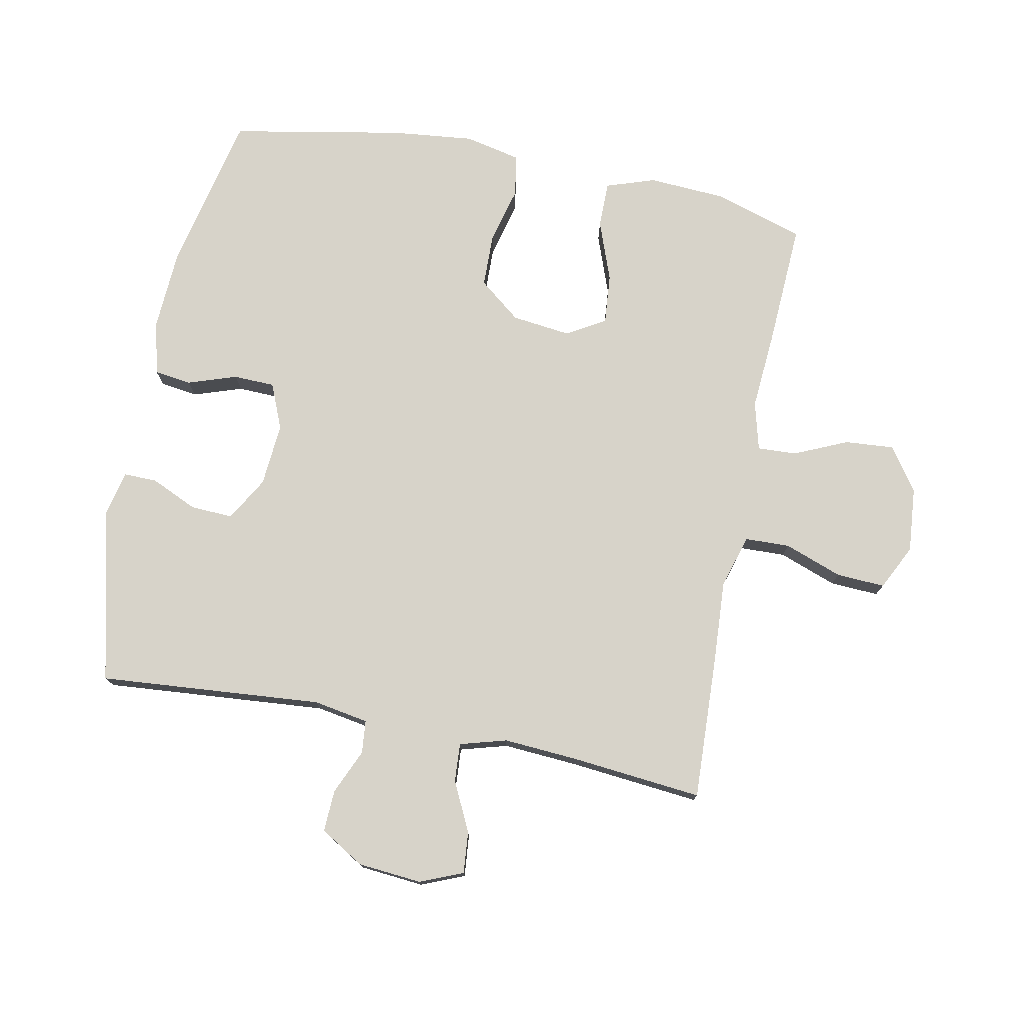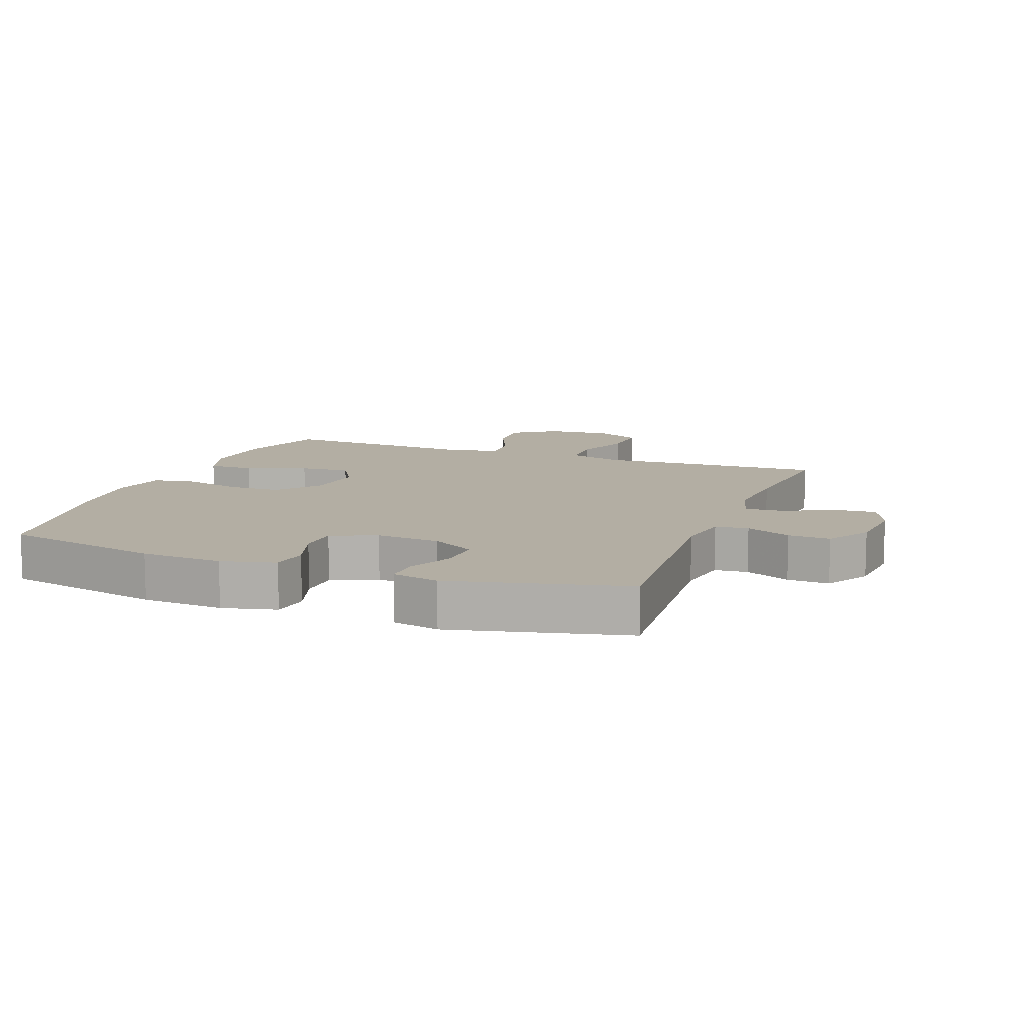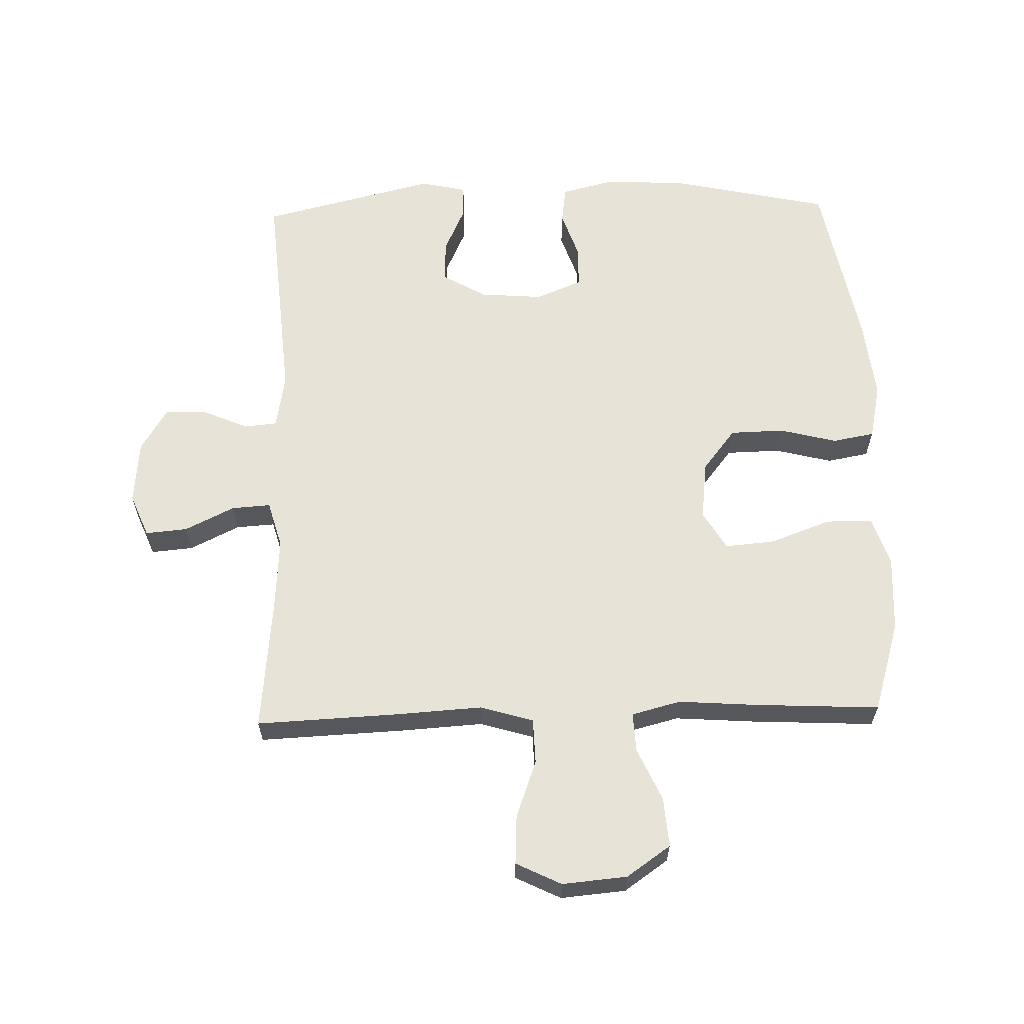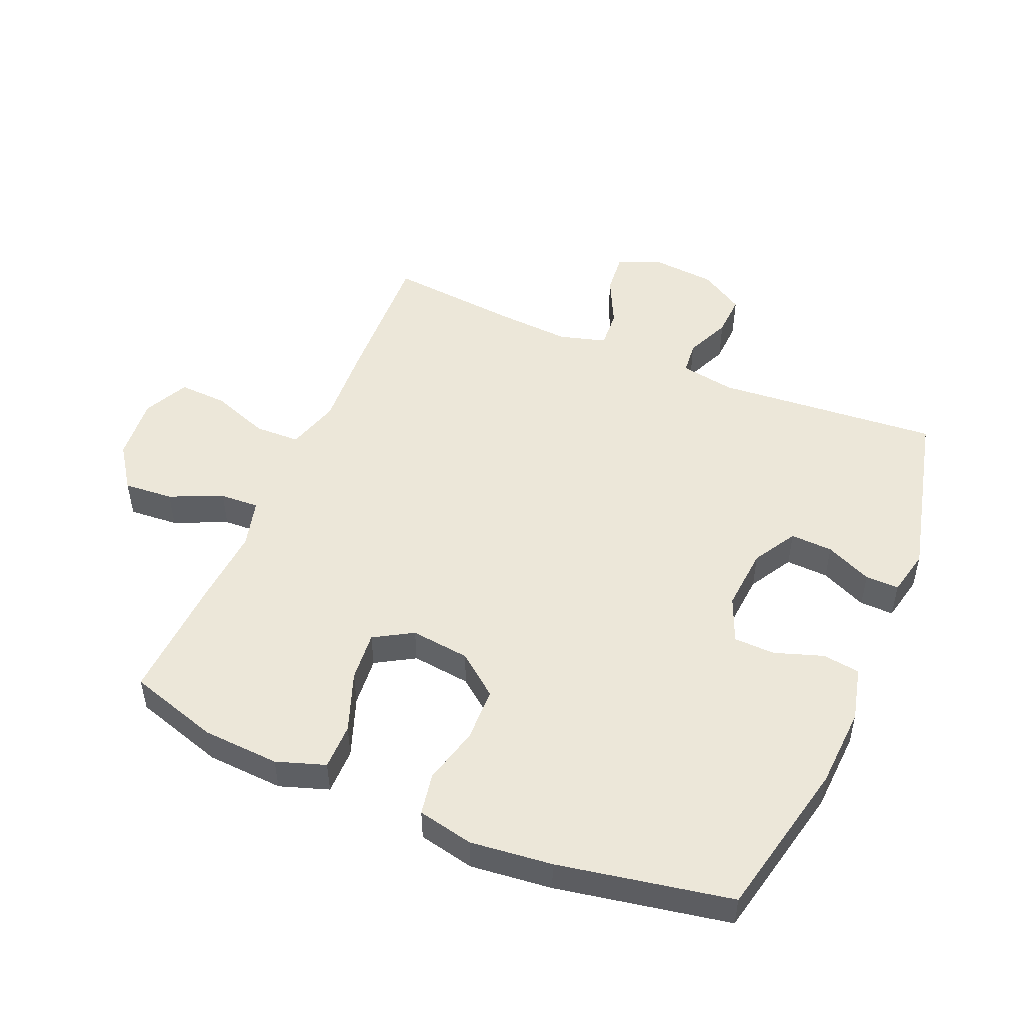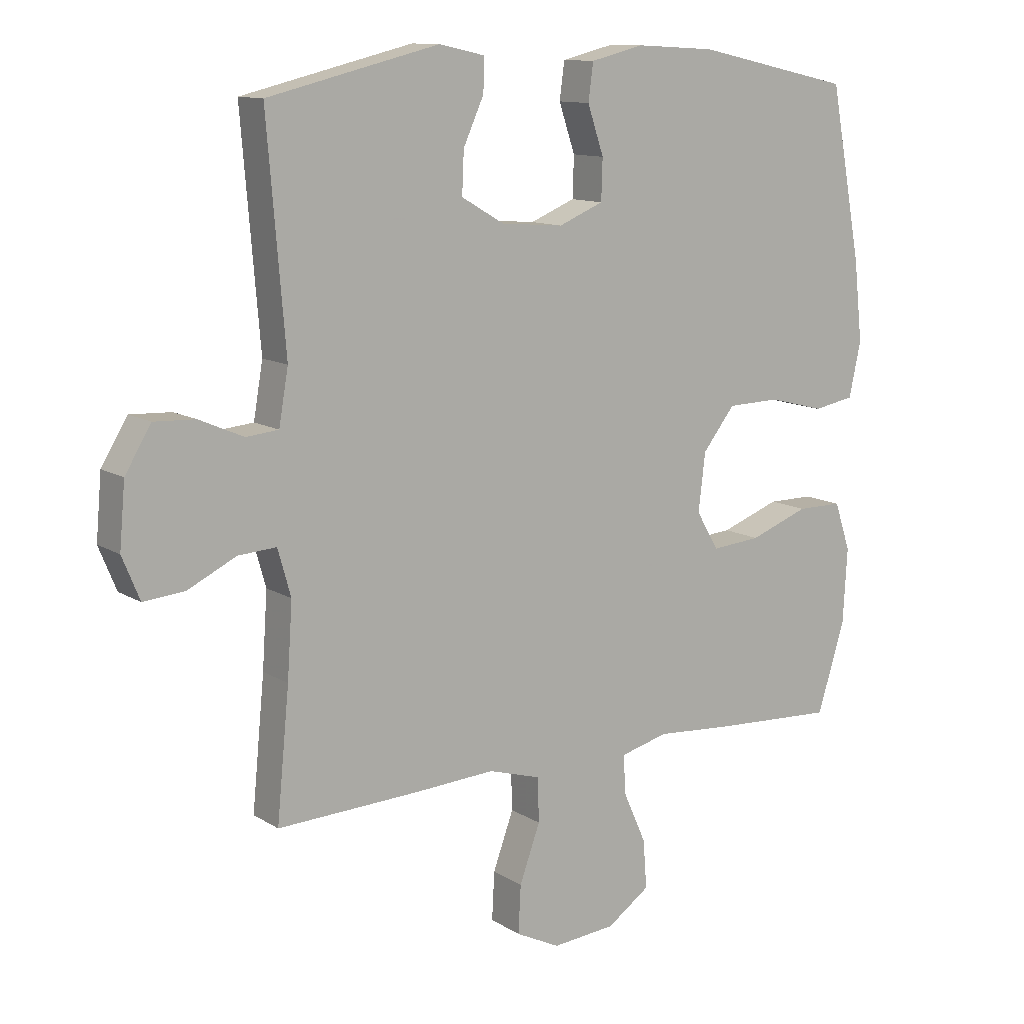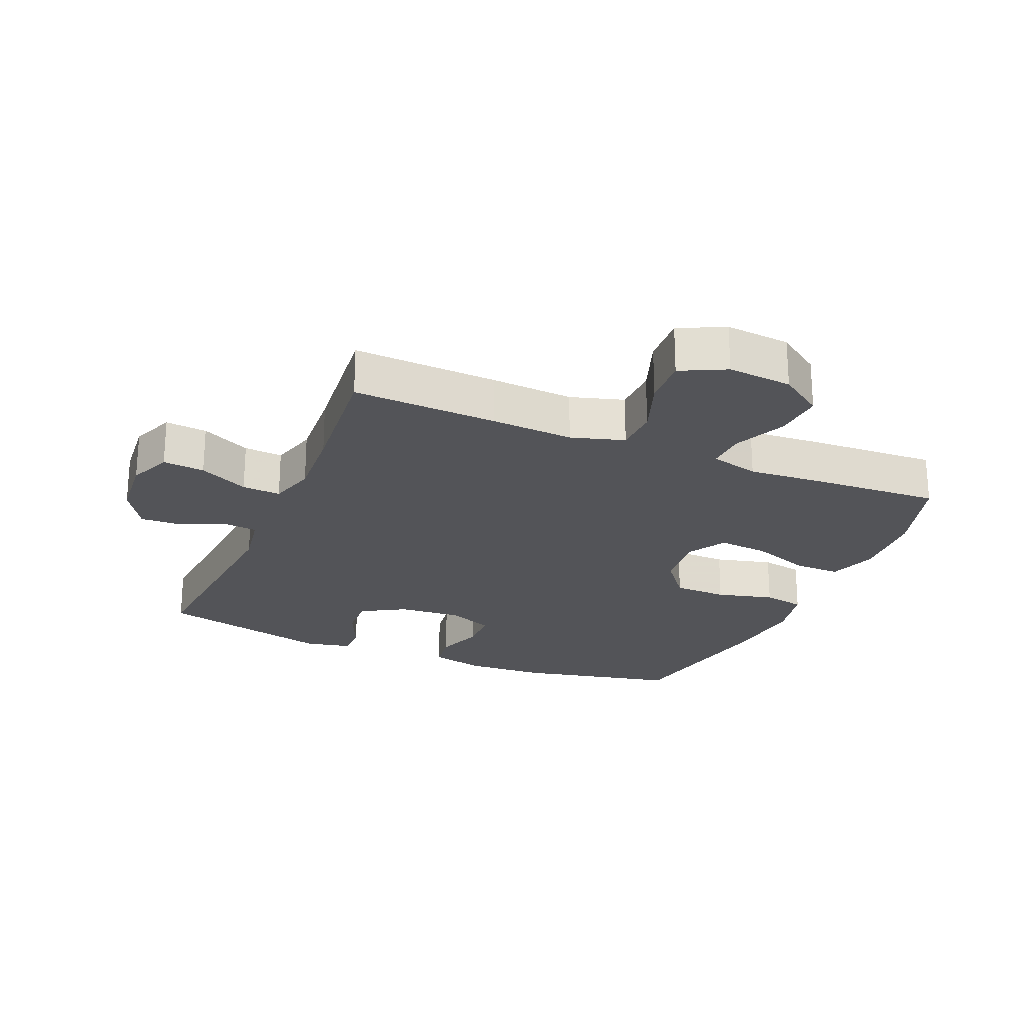
<metadata>
{"format":"obj","ext":"obj","renderer":"f3d","projection":"perspective","resolution":1024,"background":"white","views":[{"elev":76.3,"azim":101.2,"up":"+Y"},{"elev":11.0,"azim":20.8,"up":"+Y"},{"elev":61.9,"azim":178.4,"up":"+Y"},{"elev":50.0,"azim":-67.0,"up":"+Y"},{"elev":11.7,"azim":145.2,"up":"+Z"},{"elev":-23.5,"azim":157.1,"up":"+Y"}]}
</metadata>
<code>
v 0.5 0.07 0.5
v 0.471 0.07 0.147
v 0.486 0.07 0.06
v 0.538 0.07 0.055
v 0.609 0.07 0.086
v 0.675 0.07 0.089
v 0.717 0.07 0.02
v 0.726 0.07 -0.081
v 0.698 0.07 -0.149
v 0.632 0.07 -0.143
v 0.554 0.07 -0.105
v 0.493 0.07 -0.101
v 0.472 0.07 -0.175
v 0.48 0.07 -0.294
v 0.5 0.07 -0.5
v 0.272 0.07 -0.49
v 0.142 0.07 -0.482
v 0.058 0.07 -0.507
v 0.056 0.07 -0.578
v 0.089 0.07 -0.669
v 0.093 0.07 -0.746
v 0.022 0.07 -0.781
v -0.08 0.07 -0.772
v -0.149 0.07 -0.724
v -0.143 0.07 -0.646
v -0.106 0.07 -0.563
v -0.103 0.07 -0.501
v -0.18 0.07 -0.481
v -0.303 0.07 -0.49
v -0.5 0.07 -0.5
v -0.544 0.07 -0.357
v -0.551 0.07 -0.236
v -0.525 0.07 -0.159
v -0.452 0.07 -0.159
v -0.357 0.07 -0.194
v -0.278 0.07 -0.201
v -0.242 0.07 -0.14
v -0.253 0.07 -0.047
v -0.305 0.07 0.019
v -0.39 0.07 0.021
v -0.48 0.07 -0.002
v -0.546 0.07 0.01
v -0.565 0.07 0.098
v -0.551 0.07 0.227
v -0.5 0.07 0.5
v -0.249 0.07 0.555
v -0.121 0.07 0.562
v -0.036 0.07 0.541
v -0.028 0.07 0.482
v -0.054 0.07 0.405
v -0.052 0.07 0.34
v 0.02 0.07 0.31
v 0.12 0.07 0.318
v 0.189 0.07 0.358
v 0.186 0.07 0.425
v 0.153 0.07 0.498
v 0.152 0.07 0.551
v 0.225 0.07 0.567
v 0.5 0 0.5
v 0.471 0 0.147
v 0.486 0 0.06
v 0.538 0 0.055
v 0.609 0 0.086
v 0.675 0 0.089
v 0.717 0 0.02
v 0.726 0 -0.081
v 0.698 0 -0.149
v 0.632 0 -0.143
v 0.554 0 -0.105
v 0.493 0 -0.101
v 0.472 0 -0.175
v 0.48 0 -0.294
v 0.5 0 -0.5
v 0.272 0 -0.49
v 0.142 0 -0.482
v 0.058 0 -0.507
v 0.056 0 -0.578
v 0.089 0 -0.669
v 0.093 0 -0.746
v 0.022 0 -0.781
v -0.08 0 -0.772
v -0.149 0 -0.724
v -0.143 0 -0.646
v -0.106 0 -0.563
v -0.103 0 -0.501
v -0.18 0 -0.481
v -0.303 0 -0.49
v -0.5 0 -0.5
v -0.544 0 -0.357
v -0.551 0 -0.236
v -0.525 0 -0.159
v -0.452 0 -0.159
v -0.357 0 -0.194
v -0.278 0 -0.201
v -0.242 0 -0.14
v -0.253 0 -0.047
v -0.305 0 0.019
v -0.39 0 0.021
v -0.48 0 -0.002
v -0.546 0 0.01
v -0.565 0 0.098
v -0.551 0 0.227
v -0.5 0 0.5
v -0.249 0 0.555
v -0.121 0 0.562
v -0.036 0 0.541
v -0.028 0 0.482
v -0.054 0 0.405
v -0.052 0 0.34
v 0.02 0 0.31
v 0.12 0 0.318
v 0.189 0 0.358
v 0.186 0 0.425
v 0.153 0 0.498
v 0.152 0 0.551
v 0.225 0 0.567
f 58 1 2
f 57 58 2
f 56 57 2
f 55 56 2
f 54 55 2 3
f 53 54 3
f 52 53 3
f 51 52 3
f 48 49 50
f 47 48 50
f 46 47 50
f 45 46 50
f 44 45 50
f 43 44 50
f 42 43 50
f 41 42 50
f 40 41 50
f 39 40 50 51
f 38 39 51 3
f 33 34 35
f 32 33 35
f 31 32 35
f 30 31 35
f 29 30 35
f 28 29 35
f 27 28 35 36
f 24 25 26
f 23 24 26
f 22 23 26
f 21 22 26
f 20 21 26
f 19 20 26
f 18 19 26 27
f 27 36 37
f 18 27 37
f 17 18 37
f 17 37 38
f 16 17 38
f 15 16 38
f 14 15 38
f 9 10 11
f 8 9 11
f 7 8 11
f 6 7 11
f 5 6 11
f 4 5 11
f 4 11 12
f 3 4 12
f 38 3 12 13
f 13 14 38
f 60 59 116
f 60 116 115
f 60 115 114
f 60 114 113
f 61 60 113 112
f 61 112 111
f 61 111 110
f 61 110 109
f 108 107 106
f 108 106 105
f 108 105 104
f 108 104 103
f 108 103 102
f 108 102 101
f 108 101 100
f 108 100 99
f 108 99 98
f 109 108 98 97
f 61 109 97 96
f 93 92 91
f 93 91 90
f 93 90 89
f 93 89 88
f 93 88 87
f 93 87 86
f 94 93 86 85
f 84 83 82
f 84 82 81
f 84 81 80
f 84 80 79
f 84 79 78
f 84 78 77
f 85 84 77 76
f 95 94 85
f 95 85 76
f 95 76 75
f 96 95 75
f 96 75 74
f 96 74 73
f 96 73 72
f 69 68 67
f 69 67 66
f 69 66 65
f 69 65 64
f 69 64 63
f 69 63 62
f 70 69 62
f 70 62 61
f 71 70 61 96
f 96 72 71
f 1 59 60 2
f 2 60 61 3
f 3 61 62 4
f 4 62 63 5
f 5 63 64 6
f 6 64 65 7
f 7 65 66 8
f 8 66 67 9
f 9 67 68 10
f 10 68 69 11
f 11 69 70 12
f 12 70 71 13
f 13 71 72 14
f 14 72 73 15
f 15 73 74 16
f 16 74 75 17
f 17 75 76 18
f 18 76 77 19
f 19 77 78 20
f 20 78 79 21
f 21 79 80 22
f 22 80 81 23
f 23 81 82 24
f 24 82 83 25
f 25 83 84 26
f 26 84 85 27
f 27 85 86 28
f 28 86 87 29
f 29 87 88 30
f 30 88 89 31
f 31 89 90 32
f 32 90 91 33
f 33 91 92 34
f 34 92 93 35
f 35 93 94 36
f 36 94 95 37
f 37 95 96 38
f 38 96 97 39
f 39 97 98 40
f 40 98 99 41
f 41 99 100 42
f 42 100 101 43
f 43 101 102 44
f 44 102 103 45
f 45 103 104 46
f 46 104 105 47
f 47 105 106 48
f 48 106 107 49
f 49 107 108 50
f 50 108 109 51
f 51 109 110 52
f 52 110 111 53
f 53 111 112 54
f 54 112 113 55
f 55 113 114 56
f 56 114 115 57
f 57 115 116 58
f 58 116 59 1

</code>
